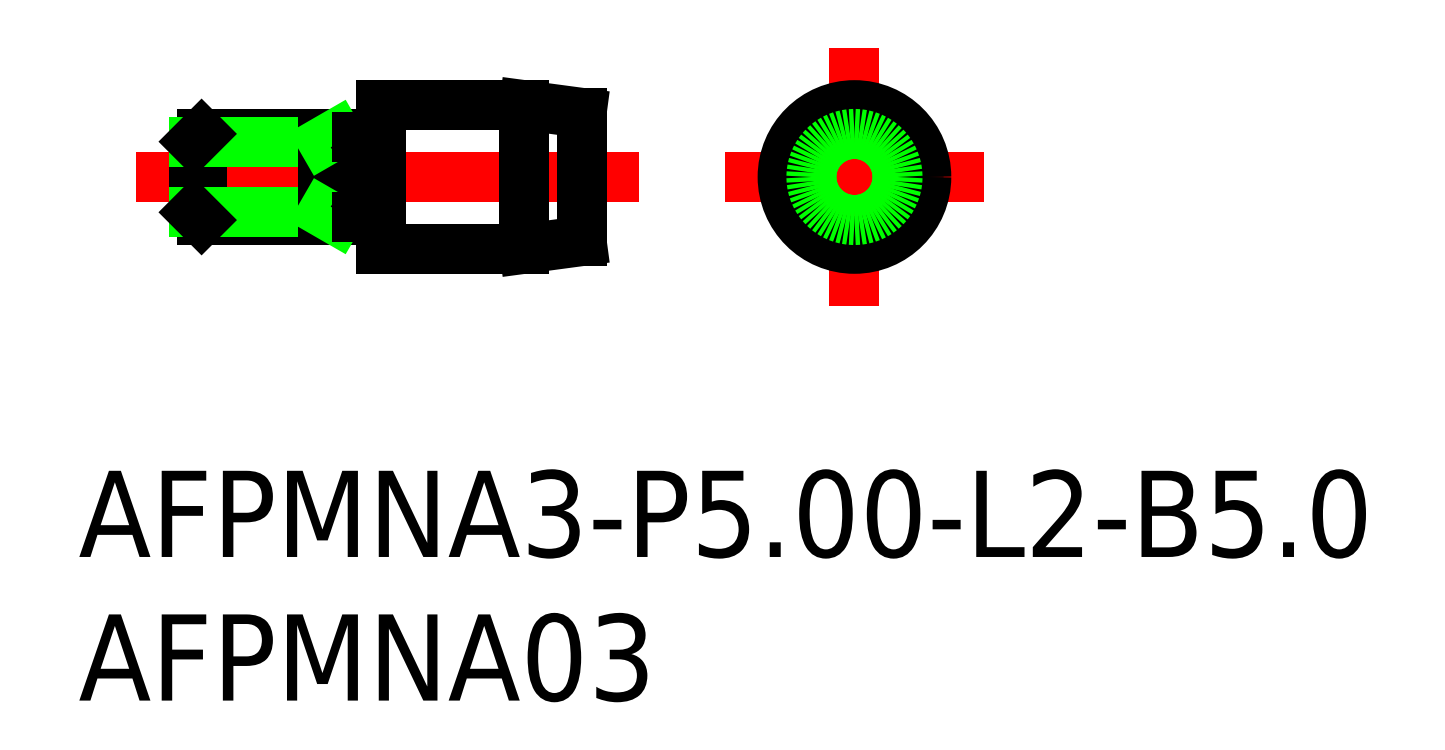
<metadata>
{"format":"dxf","ext":"dxf","renderer":"ezdxf+matplotlib","layout":"modelspace","background":"white","min_lineweight":24,"dpi":150}
</metadata>
<code>
0
SECTION
2
ENTITIES
0
LINE
8
0
10
-22.73
20
1.5
30
0
11
-17.5
21
1.5
31
0
0
LINE
8
0
10
-22.73
20
-1.5
30
0
11
-17.5
21
-1.5
31
0
0
LINE
8
CENTER
10
-25
20
3.6e-15
30
0
11
-7.5
21
3.6e-15
31
0
0
LINE
8
0
10
-16.5
20
-2.5
30
0
11
-11.5
21
-2.5
31
0
0
LINE
8
0
10
-16.5
20
2.5
30
0
11
-11.5
21
2.5
31
0
0
LINE
8
0
10
-16.5
20
2.5
30
0
11
-16.5
21
-2.5
31
0
0
LINE
8
0
10
-17.5
20
-1.5
30
0
11
-17.5
21
1.5
31
0
0
LINE
8
0
10
-11.5
20
-2.5
30
0
11
-11.5
21
2.5
31
0
0
LINE
8
CENTER
10
-4.5
20
3.6e-15
30
0
11
4.5
21
3.6e-15
31
0
0
LINE
8
CENTER
10
0
20
4.5
30
0
11
0
21
-4.5
31
0
0
LINE
8
0
10
-11.5
20
2.5
30
0
11
-9.5
21
2.232
31
0
0
LINE
8
0
10
-11.5
20
-2.5
30
0
11
-9.5
21
-2.232
31
0
0
LINE
8
0
10
-23
20
1.23
30
0
11
-23
21
-1.229
31
0
0
LINE
8
0
10
-22.73
20
1.5
30
0
11
-22.73
21
-1.5
31
0
0
CIRCLE
8
0
10
0
20
0
30
0
40
2.5
0
CIRCLE
8
0
10
0
20
3.6e-15
30
0
40
2.232
0
LINE
8
0
10
-9.5
20
-2.232
30
0
11
-9.5
21
2.232
31
0
0
LINE
8
0
10
-23
20
1.23
30
0
11
-18.5
21
1.23
31
0
0
LINE
8
0
10
-23
20
-1.229
30
0
11
-18.5
21
-1.229
31
0
0
LINE
8
0
10
-23
20
1.23
30
0
11
-22.73
21
1.5
31
0
0
LINE
8
0
10
-23
20
-1.23
30
0
11
-22.73
21
-1.5
31
0
0
LINE
8
0
10
-18.5
20
1.5
30
0
11
-18.5
21
-1.5
31
0
0
LINE
8
0
10
-18.5
20
1.23
30
0
11
-18.03
21
1.5
31
0
0
LINE
8
0
10
-18.5
20
-1.23
30
0
11
-18.03
21
-1.5
31
0
0
LINE
8
0
10
-17.33
20
1.4
30
0
11
-16.7
21
1.4
31
0
0
CIRCLE
8
0
10
0
20
3.6e-15
30
0
40
1.5
0
ARC
8
0
10
-16.7
20
1.6
30
0
40
0.2
50
270
51
0
0
ARC
8
0
10
-17.33
20
1.6
30
0
40
0.2
50
210
51
270
0
LINE
8
0
10
-17.33
20
-1.4
30
0
11
-16.7
21
-1.4
31
0
0
ARC
8
0
10
-17.33
20
-1.6
30
0
40
0.2
50
90
51
150
0
ARC
8
0
10
-16.7
20
-1.6
30
0
40
0.2
50
5.62e-14
51
90
0
TEXT
8
0
10
-27.01
20
-13.23
30
0
40
3
1
AFPMNA3-P5-L2-B5
0
TEXT
8
0
10
-27.01
20
-18.23
30
0
40
3
1
AFPMNA03
0
VIEWPORT
8
0
10
122.5
20
133.6
30
0
40
322
41
265
68
     1
69
     1
0
VIEWPORT
8
DEFPOINTS
10
122.5
20
102
30
0
40
239.8
41
200.1
68
     2
69
     2
0
ENDSEC
0
EOF

</code>
